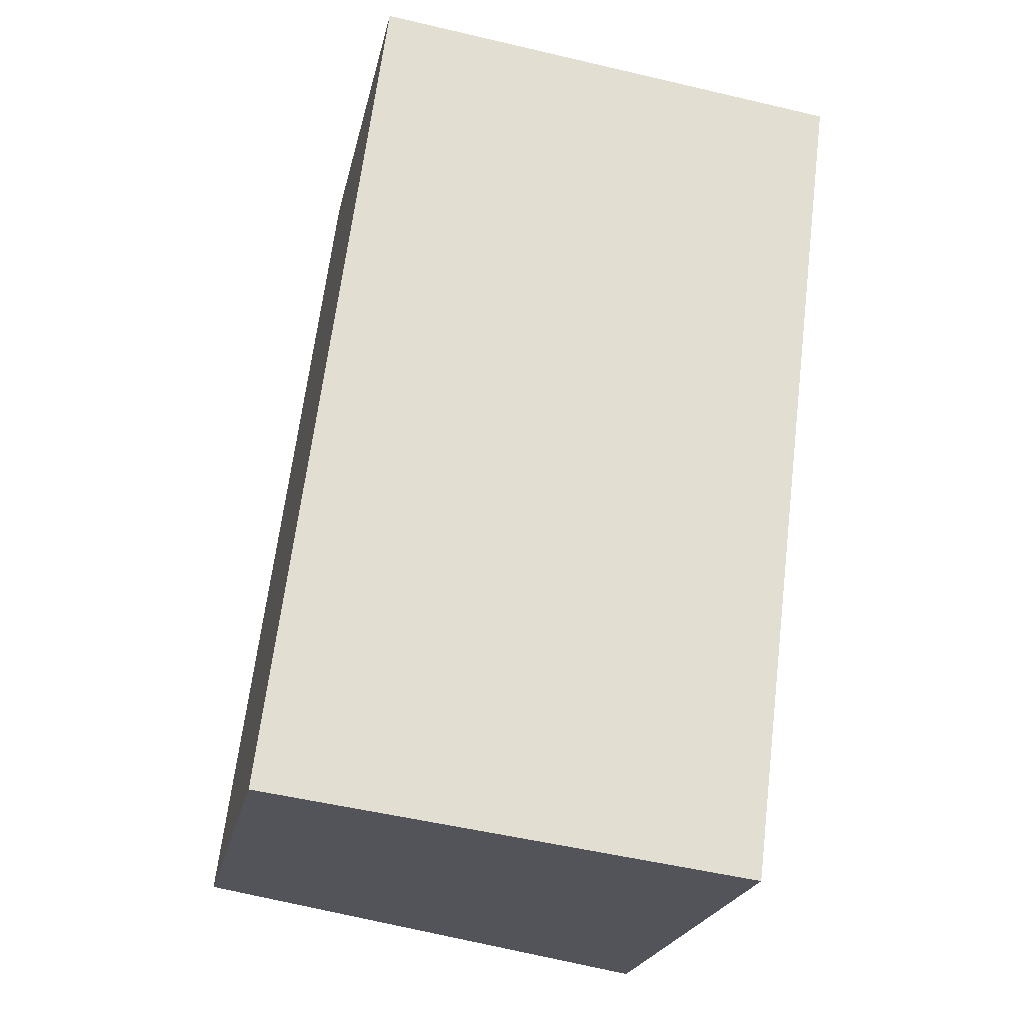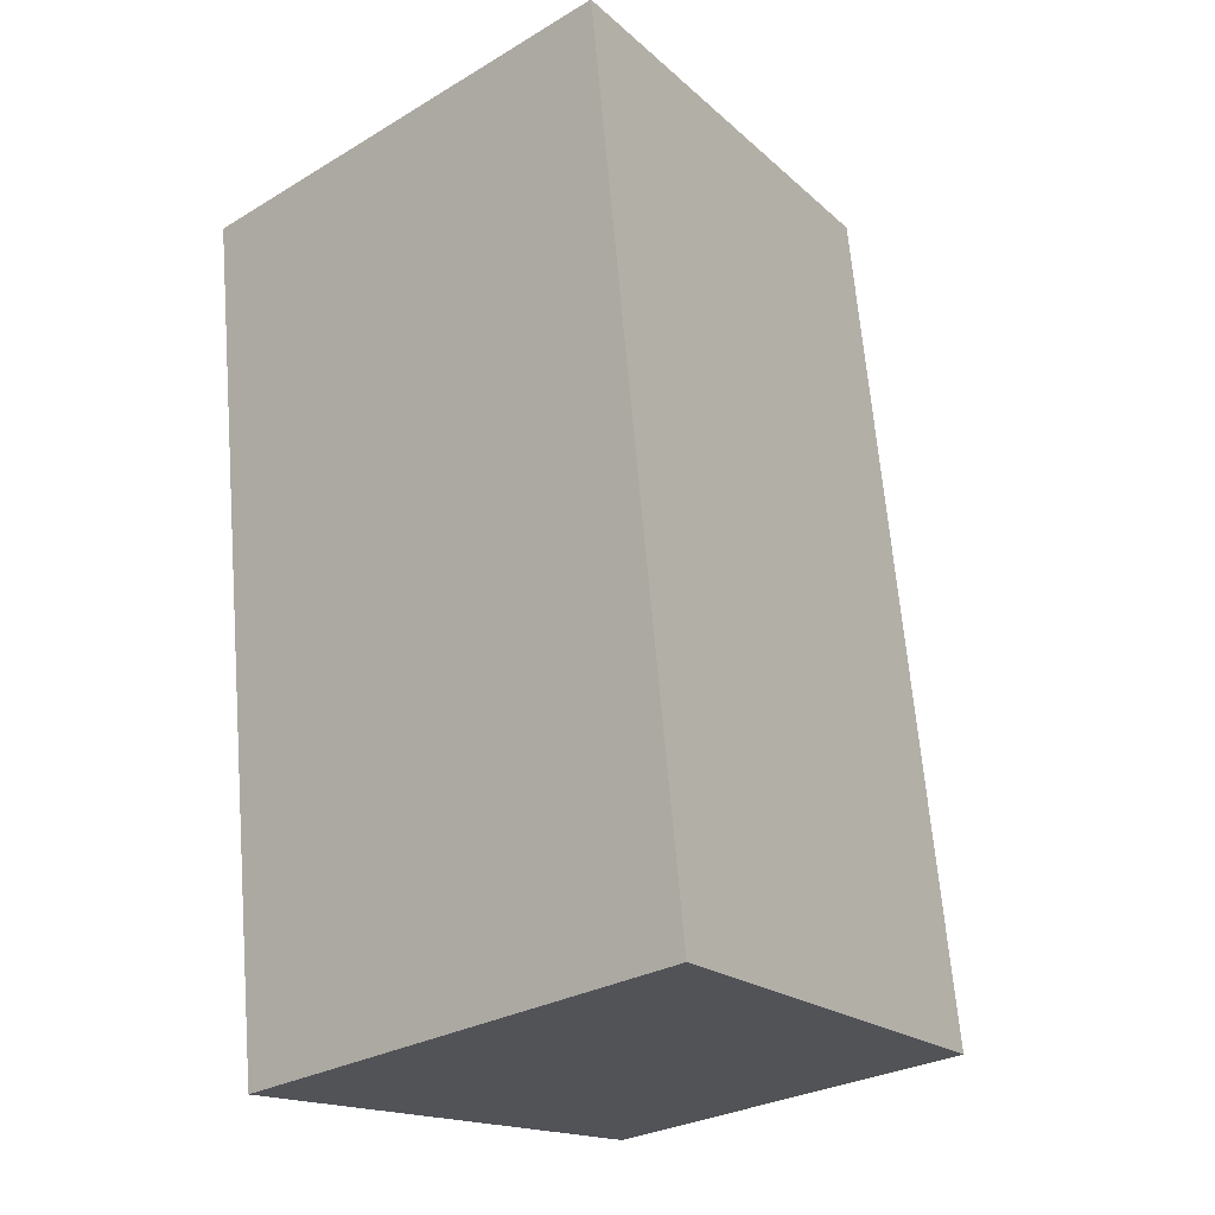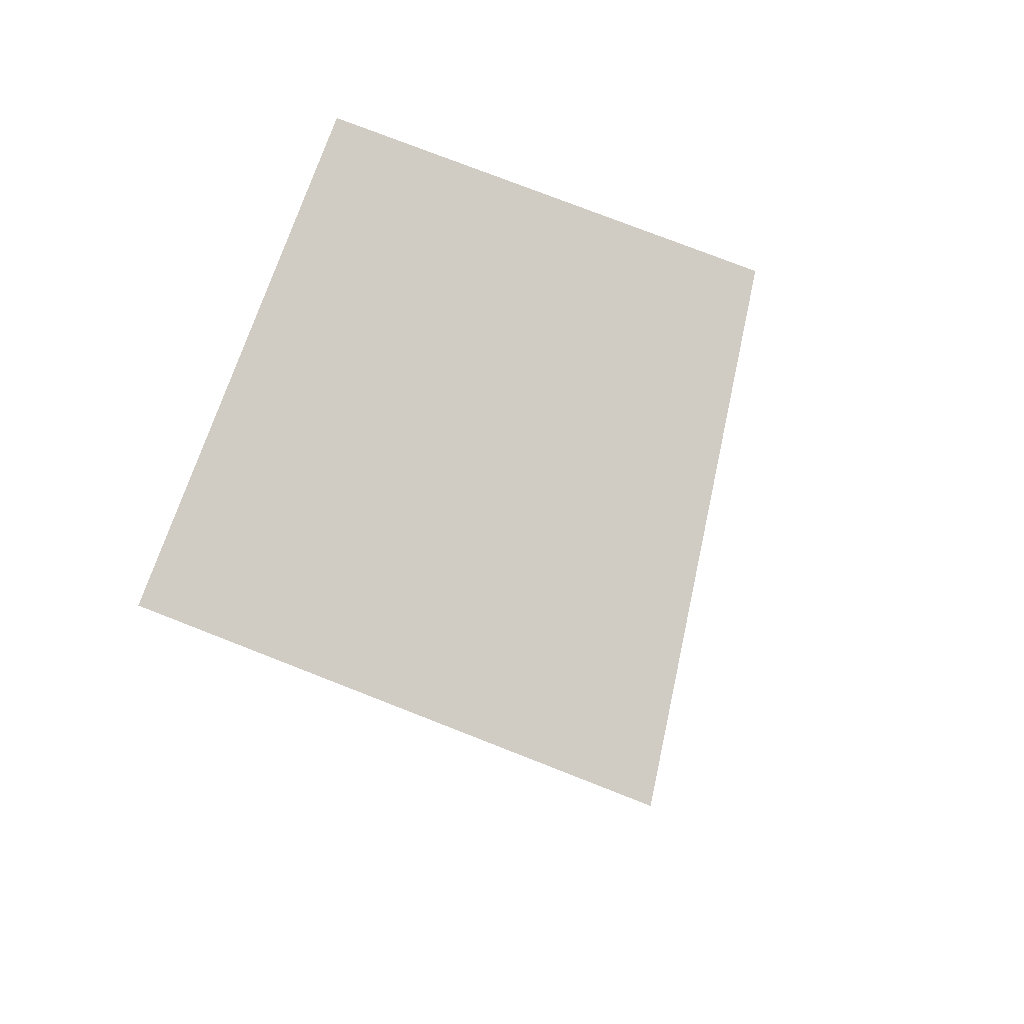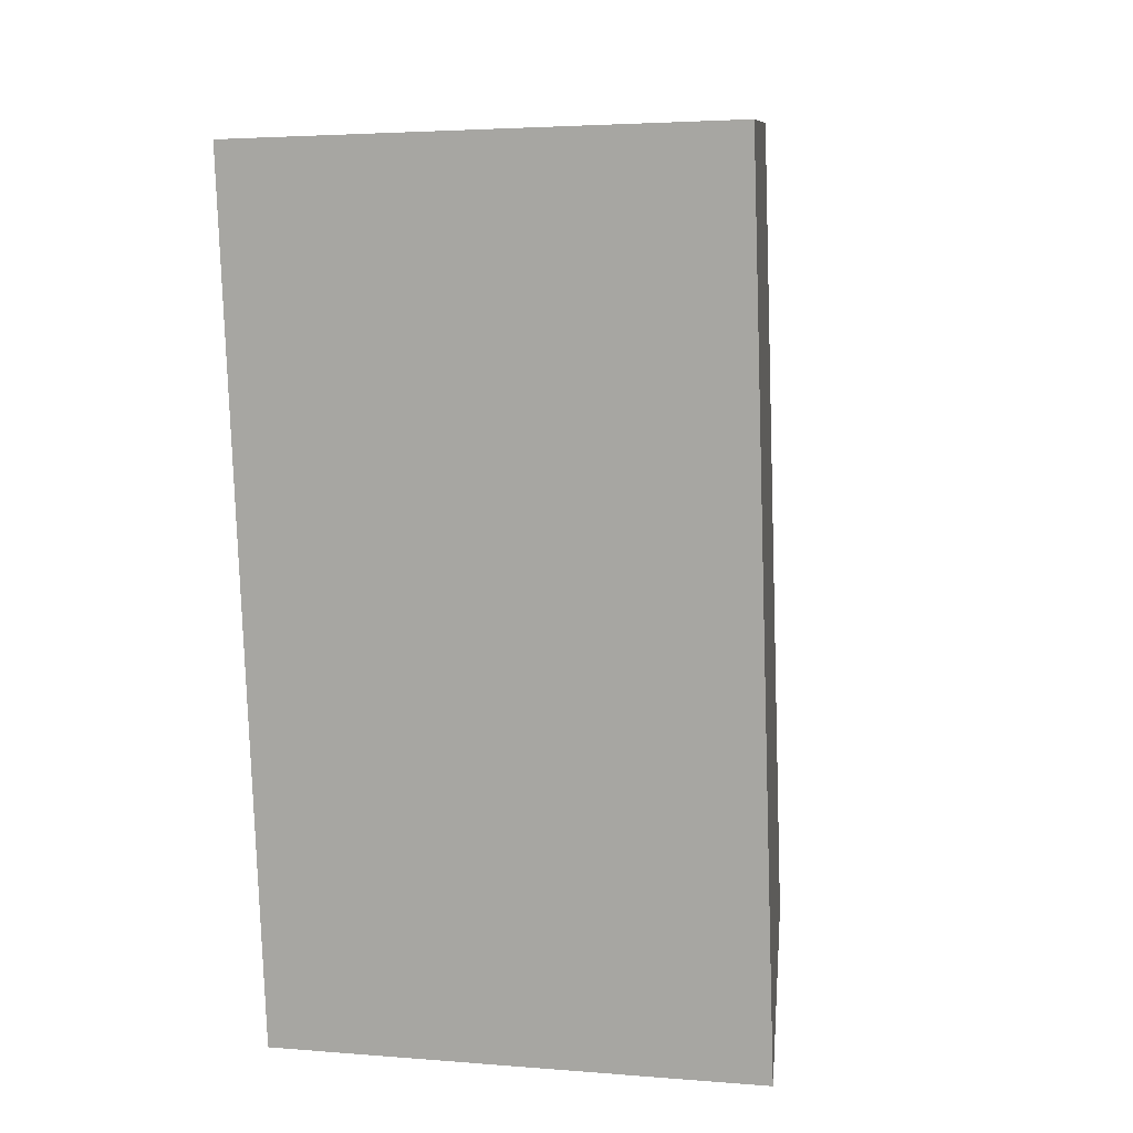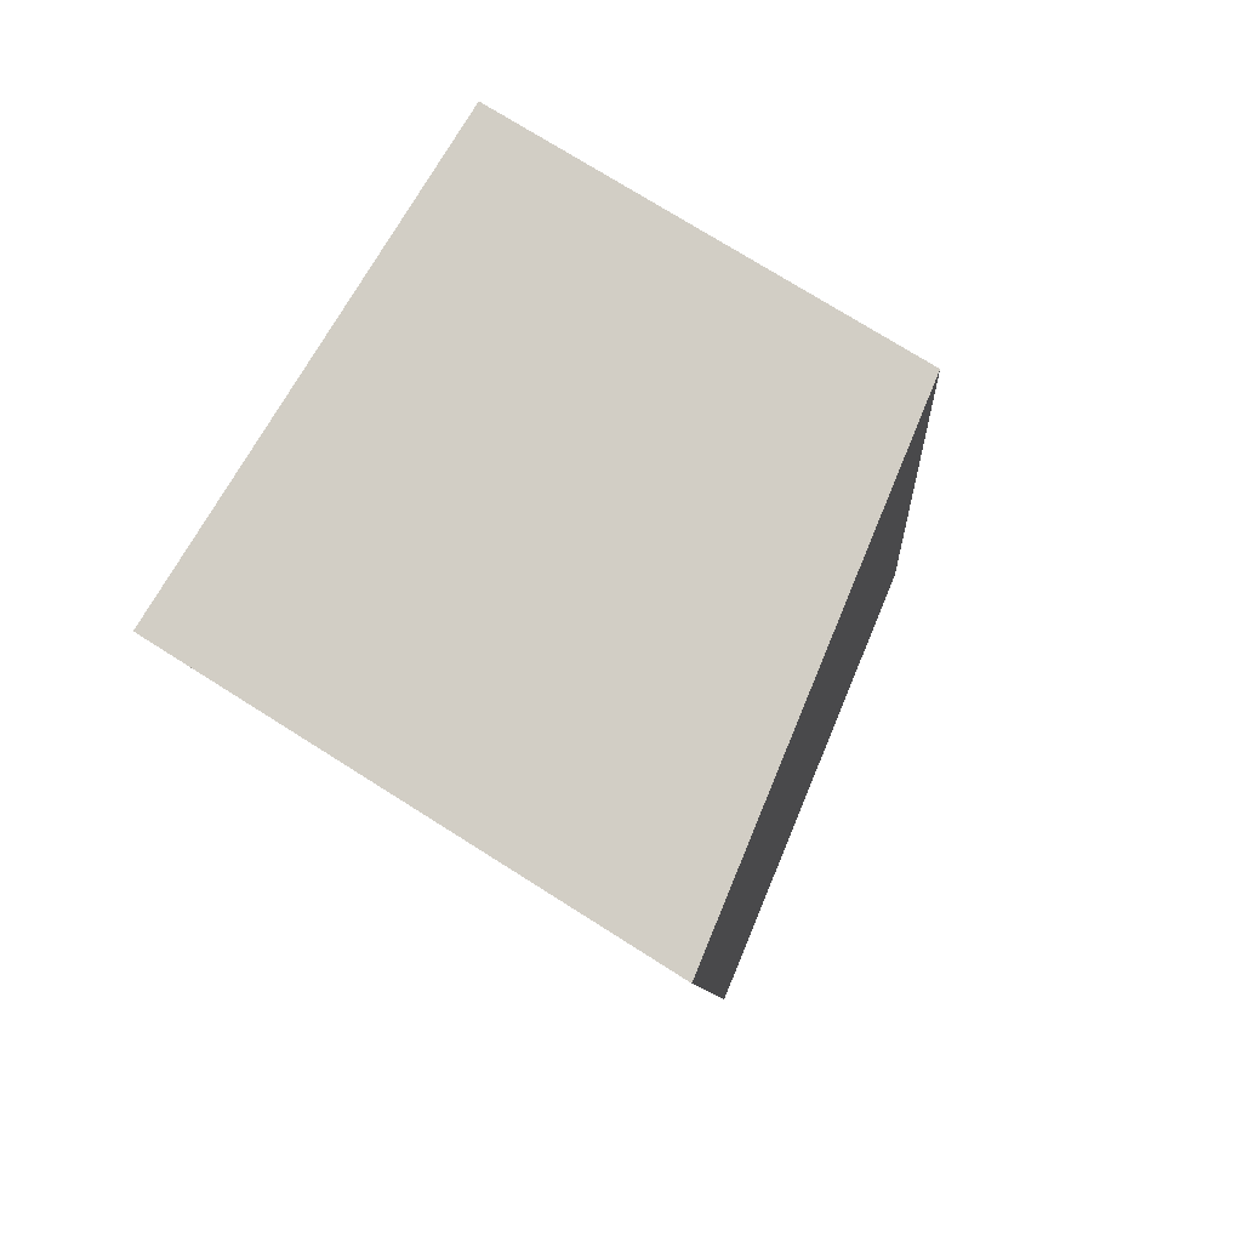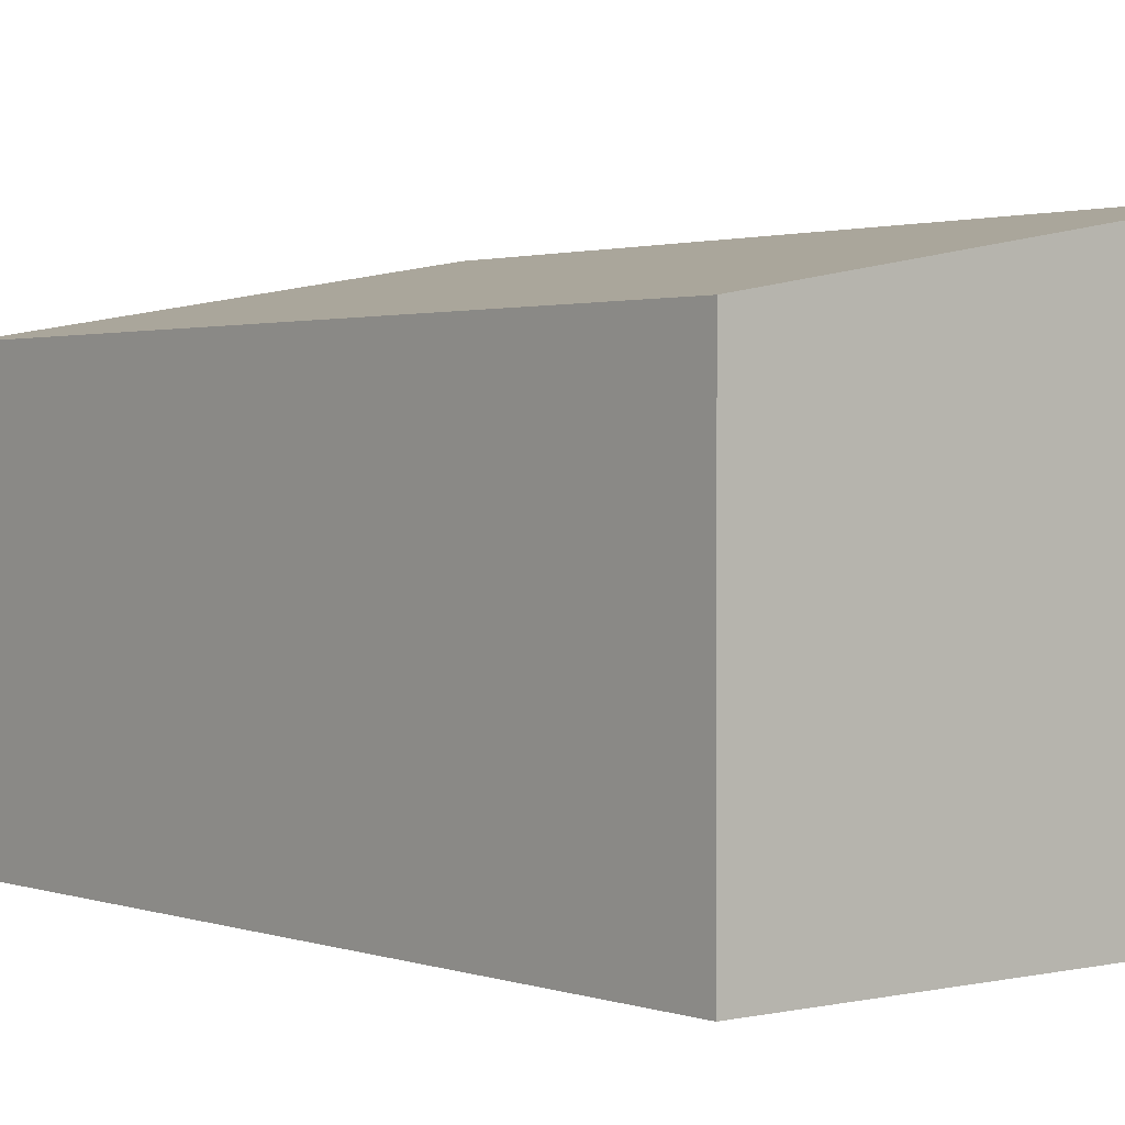
<metadata>
{"format":"obj","ext":"obj","renderer":"f3d","projection":"perspective","resolution":1024,"background":"white","views":[{"elev":-22.6,"azim":-11.9,"up":"+Z"},{"elev":-28.0,"azim":132.1,"up":"+Z"},{"elev":76.2,"azim":111.4,"up":"+Z"},{"elev":3.3,"azim":105.7,"up":"+Z"},{"elev":74.6,"azim":122.3,"up":"+Z"},{"elev":1.6,"azim":-32.2,"up":"+Y"}]}
</metadata>
<code>
v  0 2.749 1.683e-16
v  3.939 3.299 5.303
v  3.212 3.299 -0.41
v  0.729 2.749 5.713
v  3.939 -3.247e-16 5.303
v  3.212 2.511e-17 -0.41
v  0 0 0
v  0.729 -3.498e-16 5.713
g defaultobject
f 1 2 3
f 2 1 4
f 5 3 2
f 3 5 6
f 6 1 3
f 1 6 7
f 7 4 1
f 4 7 8
f 4 5 2
f 5 4 8
f 5 7 6
f 7 5 8

</code>
